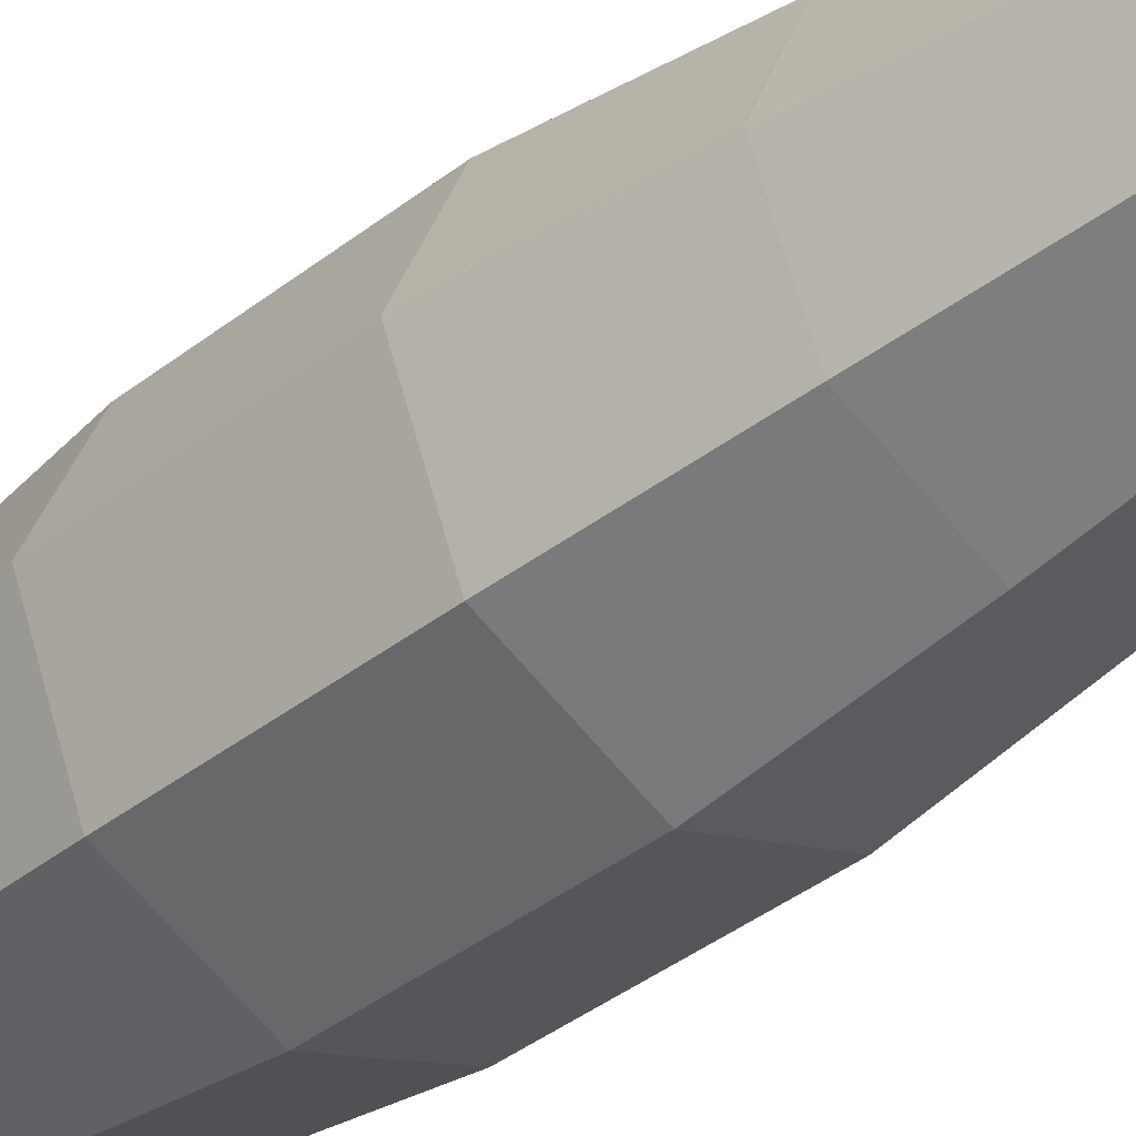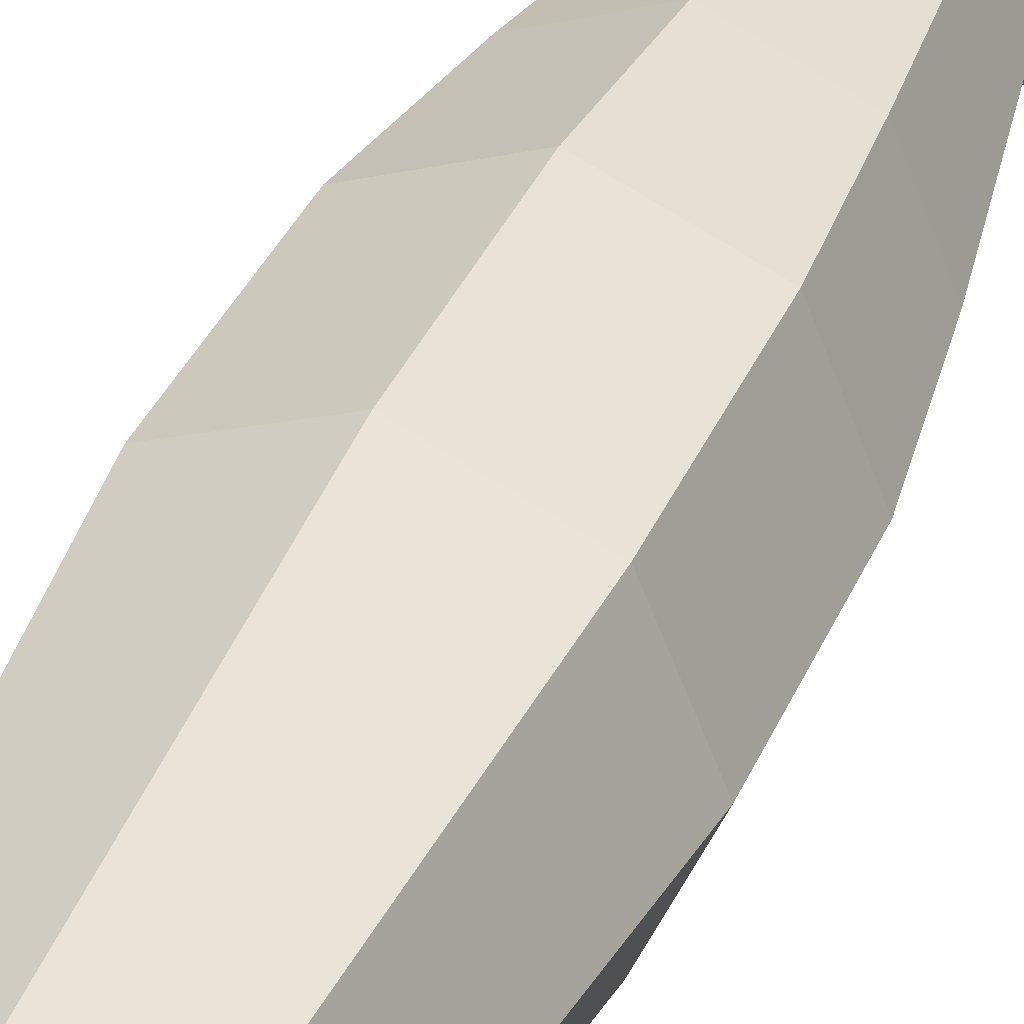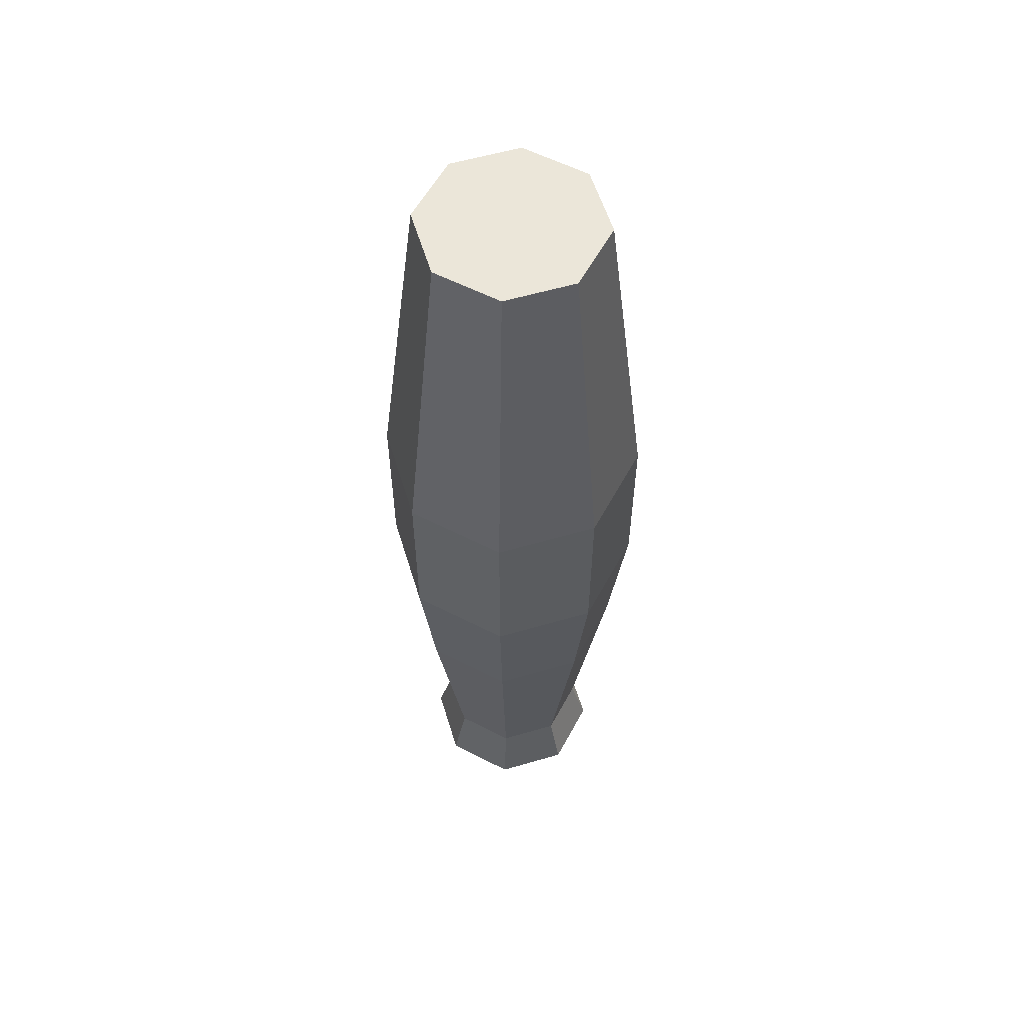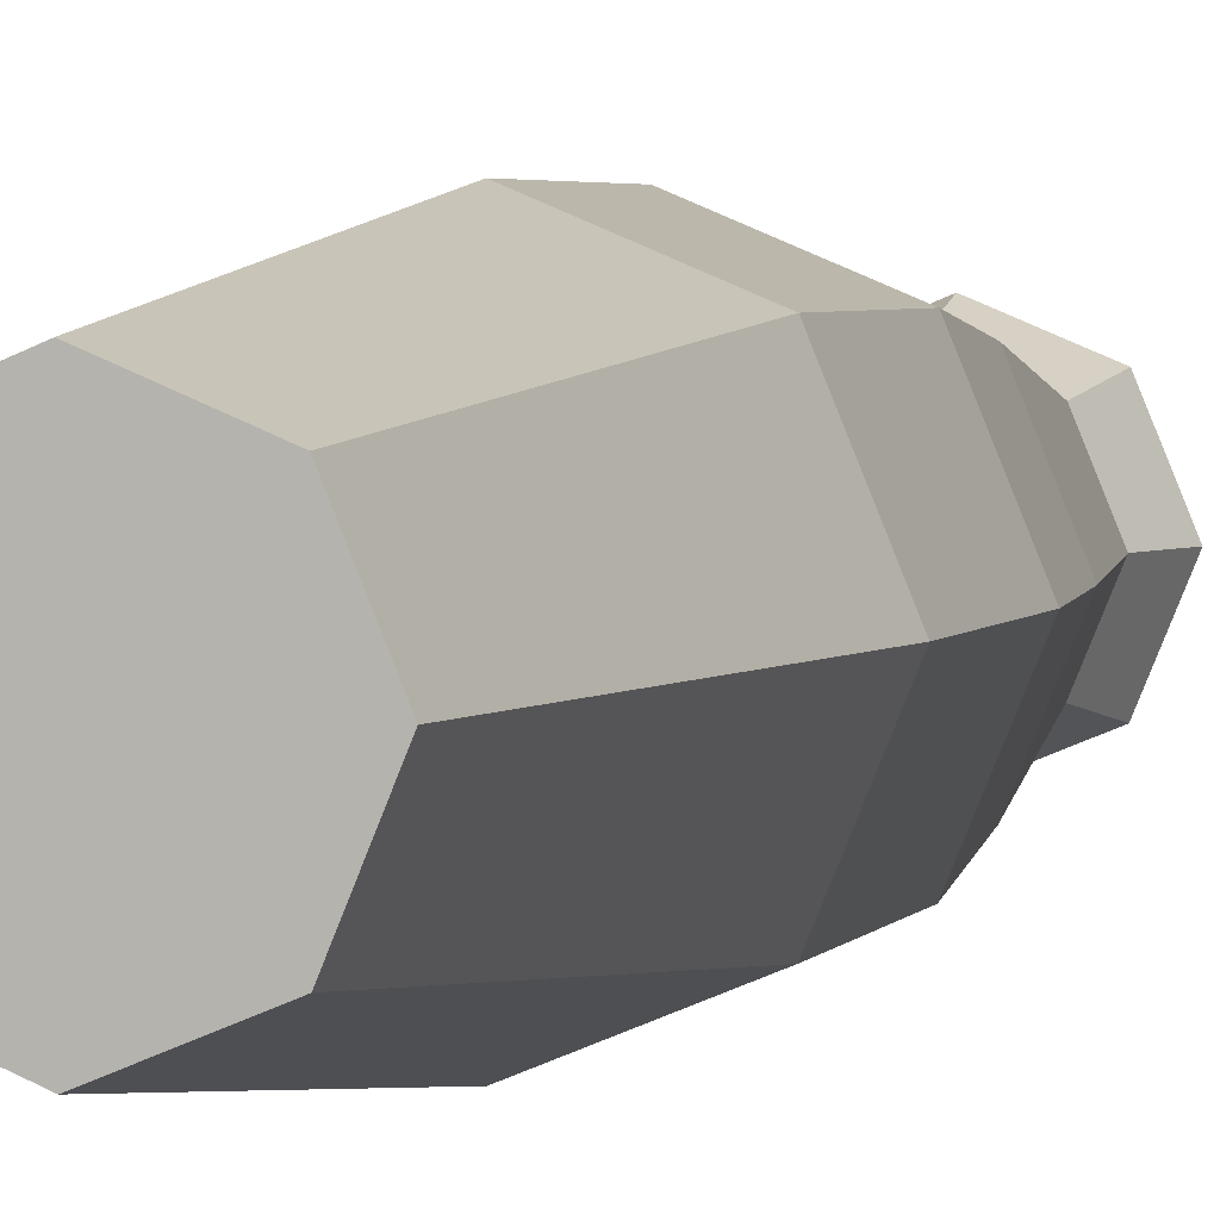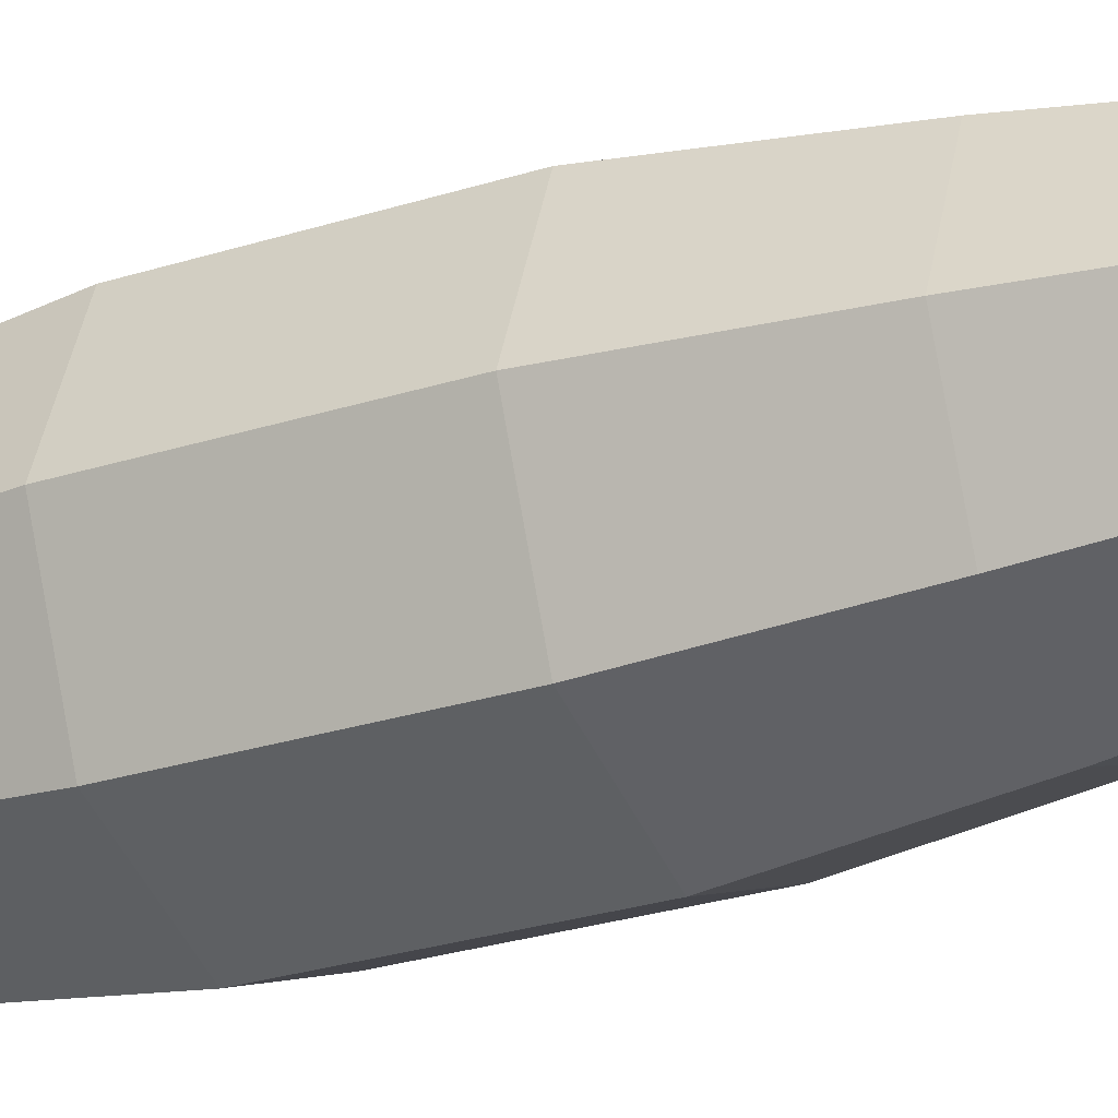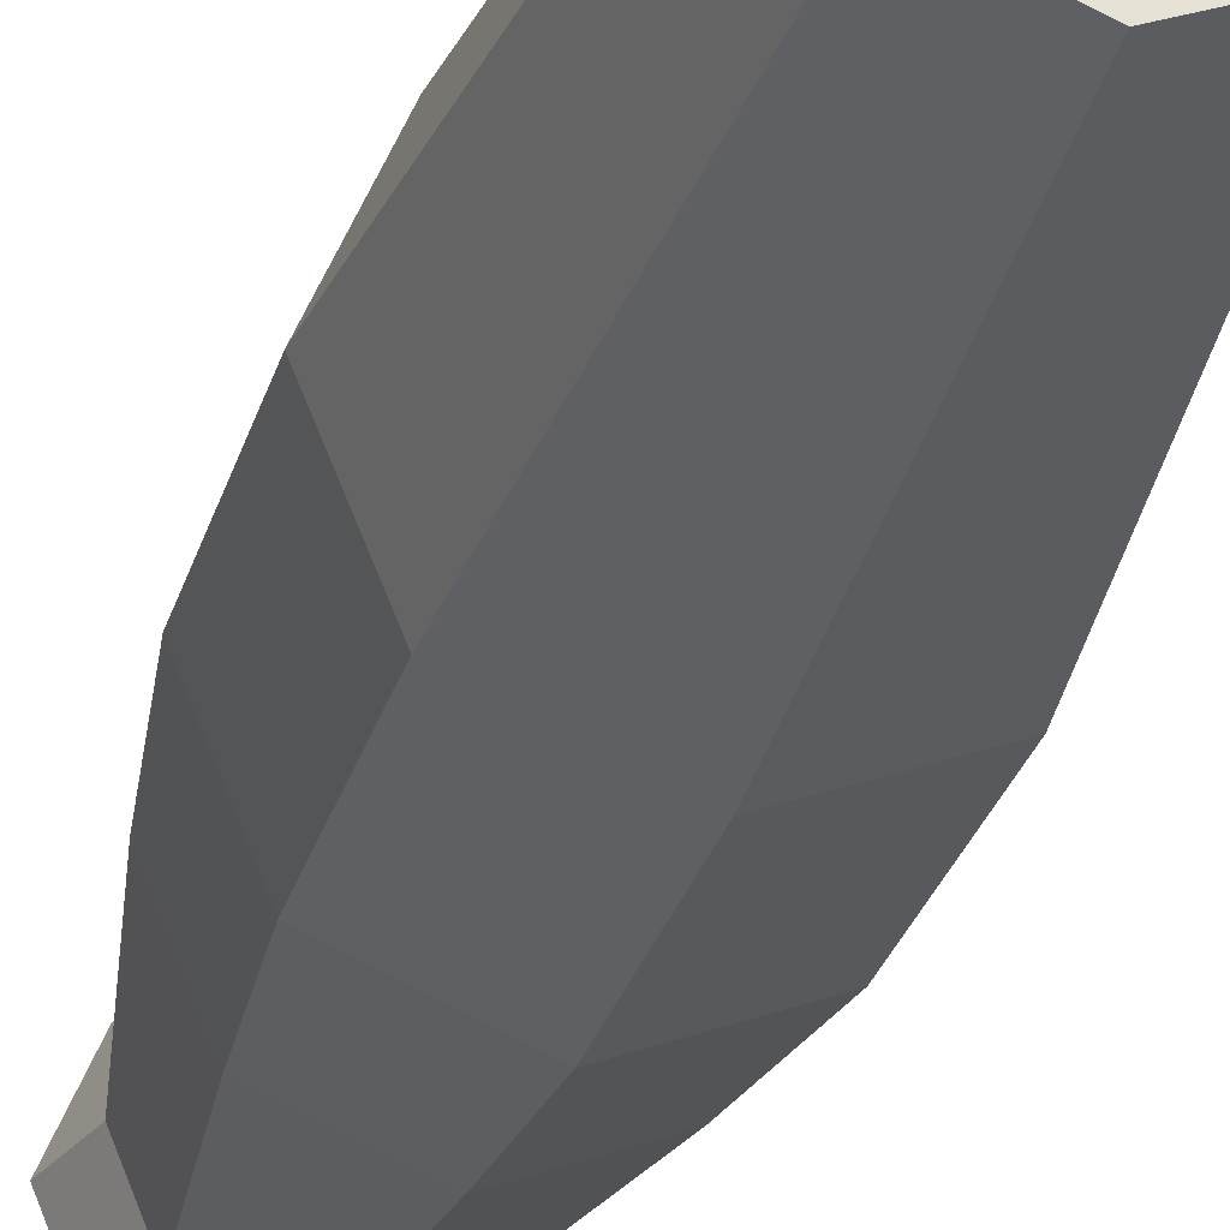
<metadata>
{"format":"obj","ext":"obj","renderer":"f3d","projection":"perspective","resolution":1024,"background":"white","views":[{"elev":-38.9,"azim":-45.5,"up":"+Z"},{"elev":36.5,"azim":-158.7,"up":"+Z"},{"elev":57.4,"azim":140.6,"up":"+Y"},{"elev":3.2,"azim":-163.9,"up":"+Z"},{"elev":-25.5,"azim":-62.3,"up":"+Z"},{"elev":-28.5,"azim":165.1,"up":"+Z"}]}
</metadata>
<code>
o Cylinder
v -0 -0.1185 -0.5592
v -0 3.118 -0.4411
v 0.3954 -0.1185 -0.3954
v 0.3119 3.118 -0.3119
v 0.5592 -0.1185 0
v 0.4411 3.118 0
v 0.3954 -0.1185 0.3954
v 0.3119 3.118 0.3119
v -0 -0.1185 0.5592
v -0 3.118 0.4411
v -0.3954 -0.1185 0.3954
v -0.3119 3.118 0.3119
v -0.5592 -0.1185 -0
v -0.4411 3.118 -0
v -0.3954 -0.1185 -0.3954
v -0.3119 3.118 -0.3119
v -0 0.5707 -0.644
v -0 1.429 -0.644
v 0.4554 1.429 -0.4554
v 0.4554 0.5707 -0.4554
v 0.644 1.429 0
v 0.644 0.5707 0
v 0.4554 1.429 0.4554
v 0.4554 0.5707 0.4554
v -0 1.429 0.644
v -0 0.5707 0.644
v -0.4554 1.429 0.4554
v -0.4554 0.5707 0.4554
v -0.644 1.429 -0
v -0.644 0.5707 -0
v -0.4554 1.429 -0.4554
v -0.4554 0.5707 -0.4554
v -0 -1.227 -0.3857
v 0.2727 -1.227 -0.2727
v 0.3857 -1.227 0
v 0.2727 -1.227 0.2727
v -0 -1.227 0.3857
v -0.2727 -1.227 0.2727
v -0.3857 -1.227 -0
v -0.2727 -1.227 -0.2727
v -0 -1.521 -0.4657
v 0.3293 -1.521 -0.3293
v 0.4657 -1.521 0
v 0.3293 -1.521 0.3293
v -0 -1.521 0.4657
v -0.3293 -1.521 0.3293
v -0.4657 -1.521 -0
v -0.3293 -1.521 -0.3293
f 18 2 4 19
f 19 4 6 21
f 21 6 8 23
f 23 8 10 25
f 25 10 12 27
f 27 12 14 29
f 4 2 16 14 12 10 8 6
f 29 14 16 31
f 31 16 2 18
f 7 9 37 36
f 15 32 17 1
f 32 31 18 17
f 13 30 32 15
f 30 29 31 32
f 11 28 30 13
f 28 27 29 30
f 9 26 28 11
f 26 25 27 28
f 7 24 26 9
f 24 23 25 26
f 5 22 24 7
f 22 21 23 24
f 3 20 22 5
f 20 19 21 22
f 1 17 20 3
f 17 18 19 20
f 35 36 44 43
f 13 15 40 39
f 3 5 35 34
f 9 11 38 37
f 15 1 33 40
f 1 3 34 33
f 5 7 36 35
f 11 13 39 38
f 41 42 43 44 45 46 47 48
f 33 34 42 41
f 40 33 41 48
f 38 39 47 46
f 36 37 45 44
f 34 35 43 42
f 39 40 48 47
f 37 38 46 45

</code>
